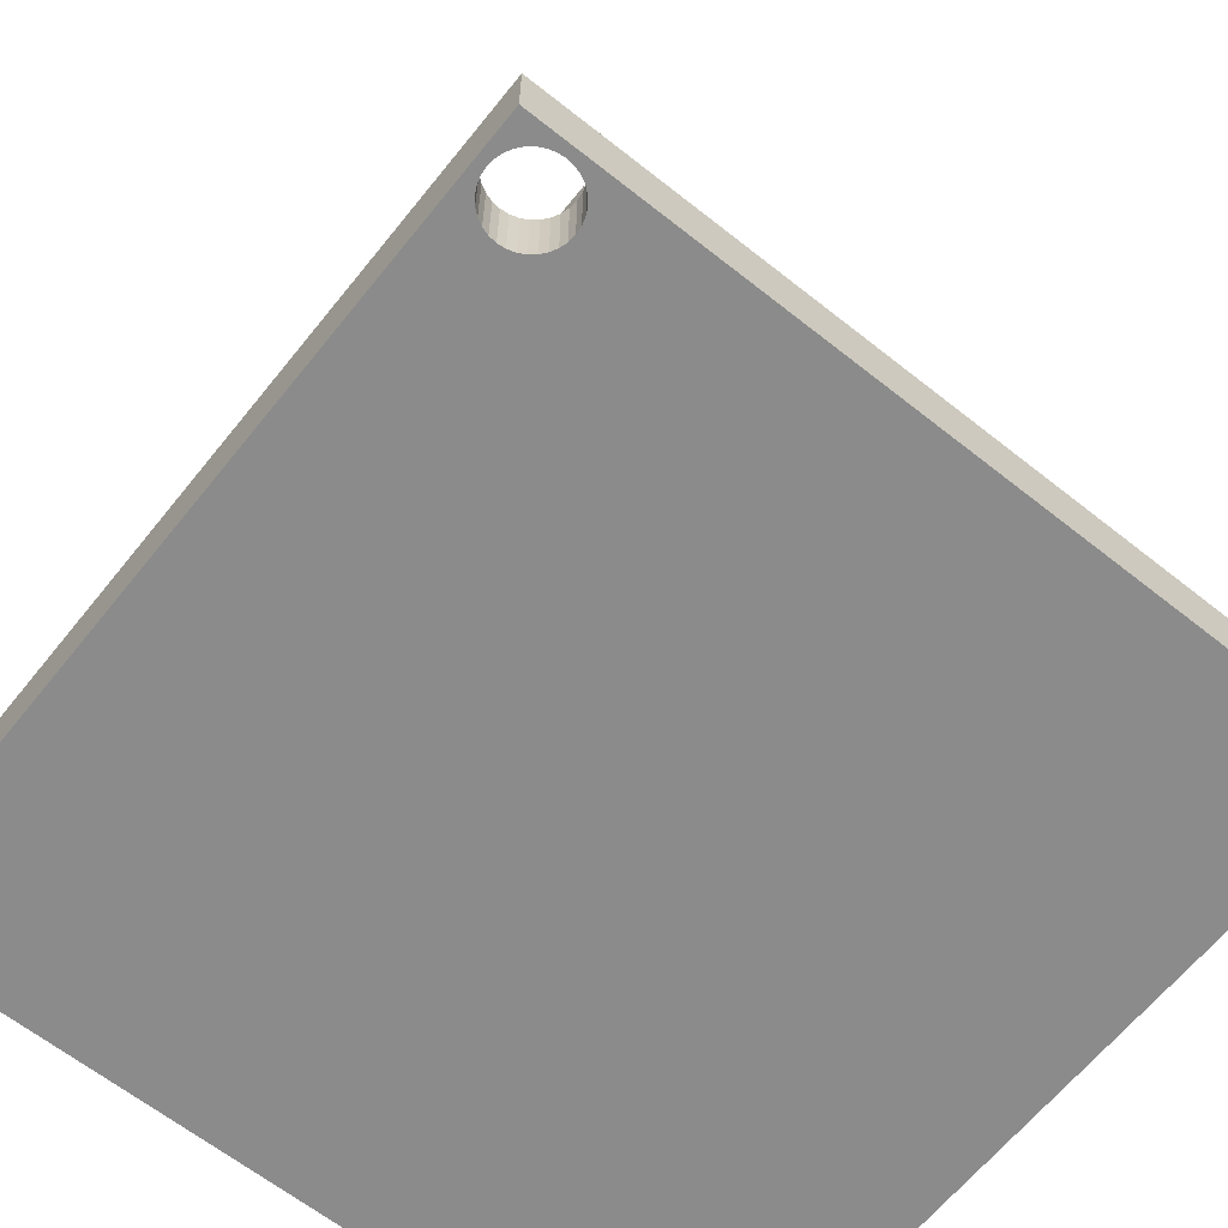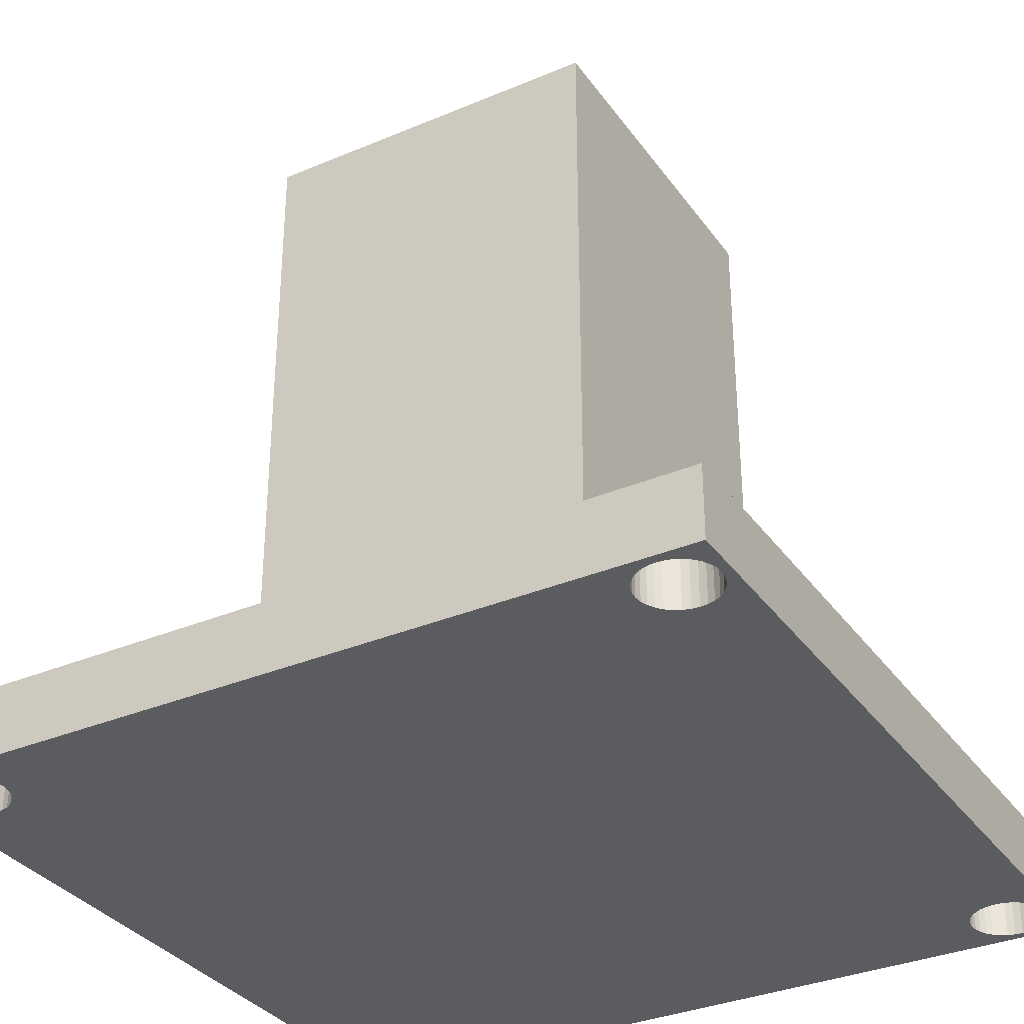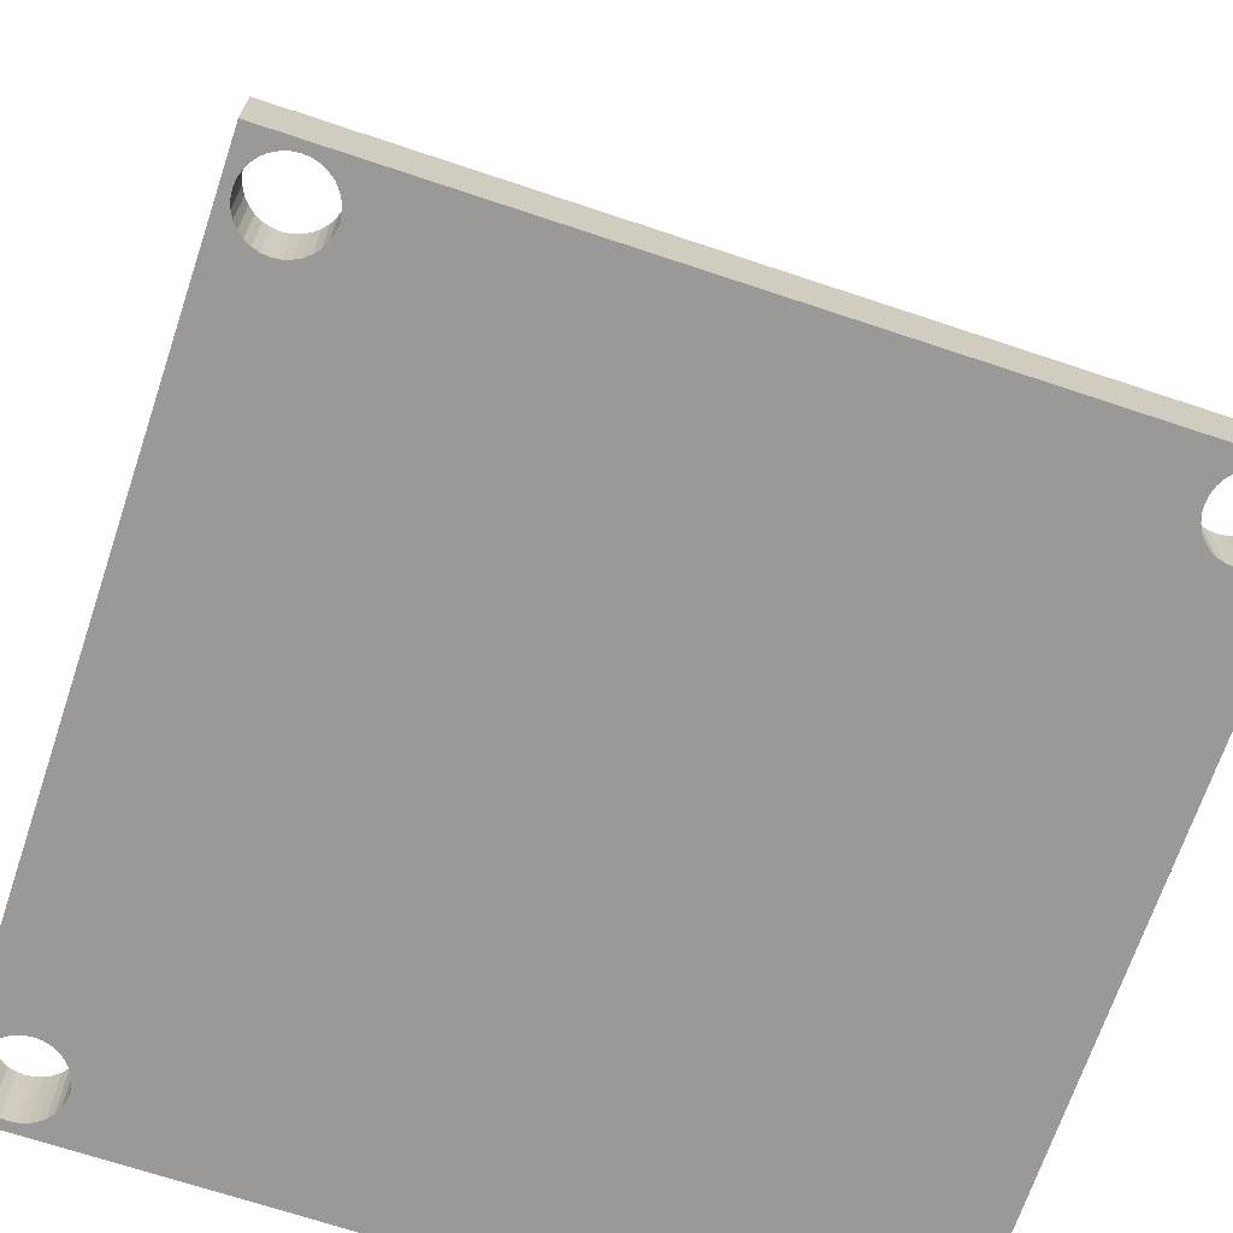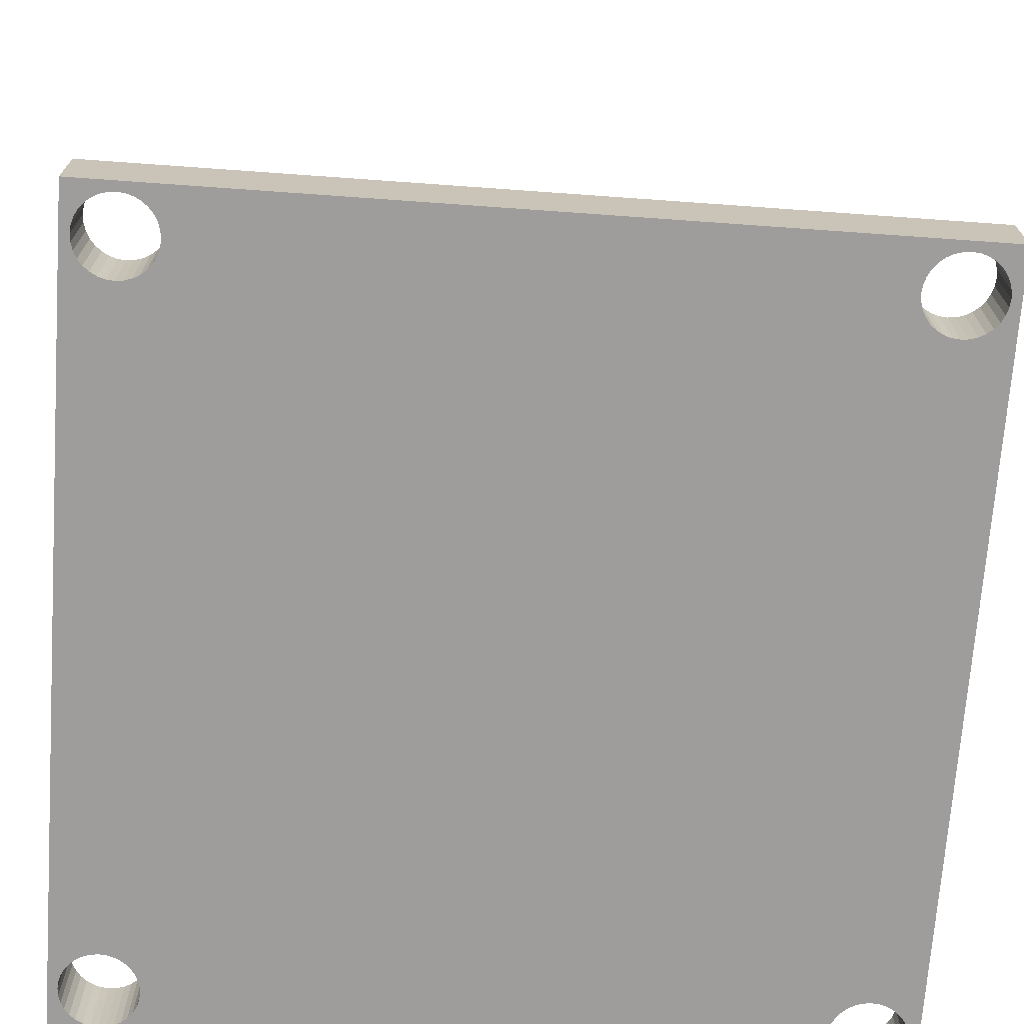
<metadata>
{"format":"obj","ext":"obj","renderer":"f3d","projection":"perspective","resolution":1024,"background":"white","views":[{"elev":-63.8,"azim":51.3,"up":"+Z"},{"elev":-33.6,"azim":-150.0,"up":"+Z"},{"elev":-68.9,"azim":161.5,"up":"+Z"},{"elev":-70.6,"azim":-94.1,"up":"+Z"}]}
</metadata>
<code>
o 立方体.036_立方体.014
v 0.034 -0.034 -0.066
v 0.034 -0.034 -0.06
v -0.034 -0.034 -0.066
v -0.034 -0.034 -0.06
v 0.034 0.034 -0.066
v 0.034 0.034 -0.06
v -0.034 0.034 -0.066
v -0.034 0.034 -0.06
v -0.03122 0.02704 -0.06
v -0.03122 0.02704 -0.066
v -0.03178 0.02734 -0.06
v -0.03178 0.02734 -0.066
v -0.03296 0.03122 -0.06
v -0.03296 0.03122 -0.066
v -0.03314 0.03062 -0.06
v -0.03314 0.03062 -0.066
v -0.03062 0.02686 -0.06
v -0.03062 0.02686 -0.066
v -0.03226 0.03226 -0.06
v -0.03226 0.03226 -0.066
v -0.02734 0.03178 -0.06
v -0.02734 0.03178 -0.066
v -0.02704 0.03122 -0.06
v -0.02704 0.03122 -0.066
v -0.03178 0.03266 -0.06
v -0.03178 0.03266 -0.066
v -0.02686 0.03062 -0.06
v -0.02686 0.03062 -0.066
v -0.02704 0.02877 -0.06
v -0.02704 0.02877 -0.066
v -0.03 0.0268 -0.06
v -0.03 0.0268 -0.066
v -0.03296 0.02877 -0.06
v -0.03296 0.02877 -0.066
v -0.02734 0.02822 -0.06
v -0.02734 0.02822 -0.066
v -0.02938 0.03314 -0.06
v -0.02938 0.03314 -0.066
v -0.02774 0.03226 -0.06
v -0.02774 0.03226 -0.066
v -0.02877 0.03296 -0.06
v -0.02877 0.03296 -0.066
v -0.03 0.0332 -0.06
v -0.03 0.0332 -0.066
v -0.03226 0.02774 -0.06
v -0.03226 0.02774 -0.066
v -0.03266 0.02822 -0.06
v -0.03266 0.02822 -0.066
v -0.0268 0.03 -0.06
v -0.0268 0.03 -0.066
v -0.0332 0.03 -0.06
v -0.0332 0.03 -0.066
v -0.03062 0.03314 -0.06
v -0.03062 0.03314 -0.066
v -0.03266 0.03178 -0.06
v -0.03266 0.03178 -0.066
v -0.03122 0.03296 -0.06
v -0.03122 0.03296 -0.066
v -0.02877 0.02704 -0.06
v -0.02877 0.02704 -0.066
v -0.02822 0.02734 -0.06
v -0.02822 0.02734 -0.066
v -0.02938 0.02686 -0.06
v -0.02938 0.02686 -0.066
v -0.02774 0.02774 -0.06
v -0.02774 0.02774 -0.066
v -0.02686 0.02938 -0.06
v -0.02686 0.02938 -0.066
v -0.02822 0.03266 -0.06
v -0.02822 0.03266 -0.066
v -0.03314 0.02938 -0.06
v -0.03314 0.02938 -0.066
v 0.02877 0.02704 -0.06
v 0.02877 0.02704 -0.066
v 0.02822 0.02734 -0.06
v 0.02822 0.02734 -0.066
v 0.02704 0.03122 -0.06
v 0.02704 0.03122 -0.066
v 0.02686 0.03062 -0.06
v 0.02686 0.03062 -0.066
v 0.02938 0.02686 -0.06
v 0.02938 0.02686 -0.066
v 0.02774 0.03226 -0.06
v 0.02774 0.03226 -0.066
v 0.03266 0.03178 -0.06
v 0.03266 0.03178 -0.066
v 0.03296 0.03122 -0.06
v 0.03296 0.03122 -0.066
v 0.02822 0.03266 -0.06
v 0.02822 0.03266 -0.066
v 0.03314 0.03062 -0.06
v 0.03314 0.03062 -0.066
v 0.03296 0.02877 -0.06
v 0.03296 0.02877 -0.066
v 0.03 0.0268 -0.06
v 0.03 0.0268 -0.066
v 0.02704 0.02877 -0.06
v 0.02704 0.02877 -0.066
v 0.03266 0.02822 -0.06
v 0.03266 0.02822 -0.066
v 0.03062 0.03314 -0.06
v 0.03062 0.03314 -0.066
v 0.03226 0.03226 -0.06
v 0.03226 0.03226 -0.066
v 0.03122 0.03296 -0.06
v 0.03122 0.03296 -0.066
v 0.03 0.0332 -0.06
v 0.03 0.0332 -0.066
v 0.02774 0.02774 -0.06
v 0.02774 0.02774 -0.066
v 0.02734 0.02822 -0.06
v 0.02734 0.02822 -0.066
v 0.0332 0.03 -0.06
v 0.0332 0.03 -0.066
v 0.0268 0.03 -0.06
v 0.0268 0.03 -0.066
v 0.02938 0.03314 -0.06
v 0.02938 0.03314 -0.066
v 0.02734 0.03178 -0.06
v 0.02734 0.03178 -0.066
v 0.02877 0.03296 -0.06
v 0.02877 0.03296 -0.066
v 0.03122 0.02704 -0.06
v 0.03122 0.02704 -0.066
v 0.03178 0.02734 -0.06
v 0.03178 0.02734 -0.066
v 0.03062 0.02686 -0.06
v 0.03062 0.02686 -0.066
v 0.03226 0.02774 -0.06
v 0.03226 0.02774 -0.066
v 0.03314 0.02938 -0.06
v 0.03314 0.02938 -0.066
v 0.03178 0.03266 -0.06
v 0.03178 0.03266 -0.066
v 0.02686 0.02938 -0.06
v 0.02686 0.02938 -0.066
v -0.03122 -0.03296 -0.06
v -0.03122 -0.03296 -0.066
v -0.03178 -0.03266 -0.06
v -0.03178 -0.03266 -0.066
v -0.03296 -0.02877 -0.06
v -0.03296 -0.02877 -0.066
v -0.03314 -0.02938 -0.06
v -0.03314 -0.02938 -0.066
v -0.03062 -0.03314 -0.06
v -0.03062 -0.03314 -0.066
v -0.03226 -0.02774 -0.06
v -0.03226 -0.02774 -0.066
v -0.02734 -0.02822 -0.06
v -0.02734 -0.02822 -0.066
v -0.02704 -0.02877 -0.06
v -0.02704 -0.02877 -0.066
v -0.03178 -0.02734 -0.06
v -0.03178 -0.02734 -0.066
v -0.02686 -0.02938 -0.06
v -0.02686 -0.02938 -0.066
v -0.02704 -0.03122 -0.06
v -0.02704 -0.03122 -0.066
v -0.03 -0.0332 -0.06
v -0.03 -0.0332 -0.066
v -0.03296 -0.03122 -0.06
v -0.03296 -0.03122 -0.066
v -0.02734 -0.03178 -0.06
v -0.02734 -0.03178 -0.066
v -0.02938 -0.02686 -0.06
v -0.02938 -0.02686 -0.066
v -0.02774 -0.02774 -0.06
v -0.02774 -0.02774 -0.066
v -0.02877 -0.02704 -0.06
v -0.02877 -0.02704 -0.066
v -0.03 -0.0268 -0.06
v -0.03 -0.0268 -0.066
v -0.03226 -0.03226 -0.06
v -0.03226 -0.03226 -0.066
v -0.03266 -0.03178 -0.06
v -0.03266 -0.03178 -0.066
v -0.0268 -0.03 -0.06
v -0.0268 -0.03 -0.066
v -0.0332 -0.03 -0.06
v -0.0332 -0.03 -0.066
v -0.03062 -0.02686 -0.06
v -0.03062 -0.02686 -0.066
v -0.03266 -0.02822 -0.06
v -0.03266 -0.02822 -0.066
v -0.03122 -0.02704 -0.06
v -0.03122 -0.02704 -0.066
v -0.02877 -0.03296 -0.06
v -0.02877 -0.03296 -0.066
v -0.02822 -0.03266 -0.06
v -0.02822 -0.03266 -0.066
v -0.02938 -0.03314 -0.06
v -0.02938 -0.03314 -0.066
v -0.02774 -0.03226 -0.06
v -0.02774 -0.03226 -0.066
v -0.02686 -0.03062 -0.06
v -0.02686 -0.03062 -0.066
v -0.02822 -0.02734 -0.06
v -0.02822 -0.02734 -0.066
v -0.03314 -0.03062 -0.06
v -0.03314 -0.03062 -0.066
v 0.02877 -0.03296 -0.06
v 0.02877 -0.03296 -0.066
v 0.02822 -0.03266 -0.06
v 0.02822 -0.03266 -0.066
v 0.02704 -0.02877 -0.06
v 0.02704 -0.02877 -0.066
v 0.02686 -0.02938 -0.06
v 0.02686 -0.02938 -0.066
v 0.02938 -0.03314 -0.06
v 0.02938 -0.03314 -0.066
v 0.02774 -0.02774 -0.06
v 0.02774 -0.02774 -0.066
v 0.03266 -0.02822 -0.06
v 0.03266 -0.02822 -0.066
v 0.03296 -0.02877 -0.06
v 0.03296 -0.02877 -0.066
v 0.02822 -0.02734 -0.06
v 0.02822 -0.02734 -0.066
v 0.03314 -0.02938 -0.06
v 0.03314 -0.02938 -0.066
v 0.03296 -0.03122 -0.06
v 0.03296 -0.03122 -0.066
v 0.03 -0.0332 -0.06
v 0.03 -0.0332 -0.066
v 0.02704 -0.03122 -0.06
v 0.02704 -0.03122 -0.066
v 0.03266 -0.03178 -0.06
v 0.03266 -0.03178 -0.066
v 0.03062 -0.02686 -0.06
v 0.03062 -0.02686 -0.066
v 0.03226 -0.02774 -0.06
v 0.03226 -0.02774 -0.066
v 0.03122 -0.02704 -0.06
v 0.03122 -0.02704 -0.066
v 0.03 -0.0268 -0.06
v 0.03 -0.0268 -0.066
v 0.02774 -0.03226 -0.06
v 0.02774 -0.03226 -0.066
v 0.02734 -0.03178 -0.06
v 0.02734 -0.03178 -0.066
v 0.0332 -0.03 -0.06
v 0.0332 -0.03 -0.066
v 0.0268 -0.03 -0.06
v 0.0268 -0.03 -0.066
v 0.02938 -0.02686 -0.06
v 0.02938 -0.02686 -0.066
v 0.02734 -0.02822 -0.06
v 0.02734 -0.02822 -0.066
v 0.02877 -0.02704 -0.06
v 0.02877 -0.02704 -0.066
v 0.03122 -0.03296 -0.06
v 0.03122 -0.03296 -0.066
v 0.03178 -0.03266 -0.06
v 0.03178 -0.03266 -0.066
v 0.03062 -0.03314 -0.06
v 0.03062 -0.03314 -0.066
v 0.03226 -0.03226 -0.06
v 0.03226 -0.03226 -0.066
v 0.03314 -0.03062 -0.06
v 0.03314 -0.03062 -0.066
v 0.03178 -0.02734 -0.06
v 0.03178 -0.02734 -0.066
v 0.02686 -0.03062 -0.06
v 0.02686 -0.03062 -0.066
v 0.015 0.015 -0
v 0.015 0.015 -0.06
v -0.015 0.015 -0
v -0.015 0.015 -0.06
v 0.015 -0.015 -0
v 0.015 -0.015 -0.06
v -0.015 -0.015 -0
v -0.015 -0.015 -0.06
v 0.005 -0.00866 -0.06
v 0.005 -0.00866 -0
v 0.005 0.00866 -0.06
v 0.005 0.00866 -0
v -0.01 -0 -0.06
v -0.01 0 -0
f 2 3 1
f 4 7 3
f 8 5 7
f 6 1 5
f 3 7 72
f 4 2 209
f 37 44 38
f 39 70 40
f 69 42 70
f 17 32 18
f 53 58 54
f 43 54 44
f 25 20 26
f 51 72 52
f 67 50 68
f 11 10 12
f 49 28 50
f 71 34 72
f 19 56 20
f 35 30 36
f 55 14 56
f 21 40 22
f 47 46 48
f 9 18 10
f 210 3 192
f 23 22 24
f 65 36 66
f 59 62 60
f 15 52 16
f 57 26 58
f 31 64 32
f 41 38 42
f 29 68 30
f 33 48 34
f 13 16 14
f 27 24 28
f 63 60 64
f 45 12 46
f 51 15 8
f 61 66 62
f 101 108 102
f 103 134 104
f 133 106 134
f 81 96 82
f 117 122 118
f 107 118 108
f 89 84 90
f 115 136 116
f 131 114 132
f 75 74 76
f 113 92 114
f 135 98 136
f 83 120 84
f 99 94 100
f 119 78 120
f 85 104 86
f 111 110 112
f 114 92 5
f 73 82 74
f 87 86 88
f 129 100 130
f 123 126 124
f 79 116 80
f 121 90 122
f 95 128 96
f 105 102 106
f 93 132 94
f 97 112 98
f 77 80 78
f 91 88 92
f 127 124 128
f 109 76 110
f 6 131 2
f 125 130 126
f 165 172 166
f 167 198 168
f 197 170 198
f 145 160 146
f 181 186 182
f 171 182 172
f 153 148 154
f 179 200 180
f 195 178 196
f 139 138 140
f 177 156 178
f 199 162 200
f 147 184 148
f 163 158 164
f 183 142 184
f 149 168 150
f 175 174 176
f 180 200 3
f 137 146 138
f 151 150 152
f 193 164 194
f 187 190 188
f 143 180 144
f 185 154 186
f 159 192 160
f 169 166 170
f 157 196 158
f 161 176 162
f 141 144 142
f 155 152 156
f 191 188 192
f 173 140 174
f 4 143 31
f 189 194 190
f 229 236 230
f 231 262 232
f 261 234 262
f 209 224 210
f 245 250 246
f 235 246 236
f 217 212 218
f 243 264 244
f 259 242 260
f 203 202 204
f 241 220 242
f 263 226 264
f 211 248 212
f 227 222 228
f 247 206 248
f 213 232 214
f 239 238 240
f 1 220 96
f 201 210 202
f 215 214 216
f 257 228 258
f 251 254 252
f 207 244 208
f 249 218 250
f 223 256 224
f 233 230 234
f 221 260 222
f 225 240 226
f 205 208 206
f 219 216 220
f 255 252 256
f 237 204 238
f 241 259 2
f 253 258 254
f 266 267 265
f 268 271 267
f 272 269 271
f 269 266 265
f 267 271 278
f 272 268 277
f 275 274 276
f 273 278 274
f 276 269 265
f 273 266 270
f 277 276 278
f 2 4 3
f 4 8 7
f 8 6 5
f 6 2 1
f 7 44 54
f 7 54 58
f 18 32 3
f 10 18 3
f 7 58 26
f 7 26 20
f 12 10 3
f 46 12 3
f 7 20 56
f 7 56 14
f 48 46 3
f 34 48 3
f 7 14 16
f 7 16 52
f 72 34 3
f 7 52 72
f 6 8 37
f 8 43 37
f 117 107 6
f 117 6 37
f 117 37 121
f 37 41 121
f 121 41 69
f 89 121 69
f 89 69 39
f 83 89 39
f 83 39 21
f 119 83 21
f 119 21 23
f 77 119 23
f 77 23 27
f 79 77 27
f 79 27 49
f 115 79 49
f 115 49 67
f 135 115 67
f 135 67 29
f 97 135 29
f 97 29 35
f 111 97 35
f 111 35 65
f 109 111 65
f 109 65 211
f 65 61 167
f 109 217 75
f 217 109 211
f 75 217 249
f 61 59 197
f 73 75 249
f 63 31 171
f 59 63 169
f 211 65 167
f 235 95 81
f 81 73 245
f 81 245 235
f 63 171 165
f 63 165 169
f 245 73 249
f 169 197 59
f 197 167 61
f 167 149 247
f 167 247 211
f 149 151 205
f 149 205 247
f 151 155 207
f 151 207 205
f 155 177 207
f 243 207 177
f 243 177 263
f 177 195 263
f 263 195 157
f 225 263 157
f 225 157 239
f 157 163 239
f 239 163 193
f 237 239 193
f 237 193 203
f 193 189 203
f 203 189 187
f 201 203 187
f 191 159 4
f 201 187 209
f 187 191 209
f 2 223 209
f 191 4 209
f 37 43 44
f 39 69 70
f 69 41 42
f 17 31 32
f 53 57 58
f 43 53 54
f 25 19 20
f 51 71 72
f 67 49 50
f 11 9 10
f 49 27 28
f 71 33 34
f 19 55 56
f 35 29 30
f 55 13 14
f 21 39 40
f 47 45 46
f 9 17 18
f 38 44 7
f 7 5 118
f 5 108 118
f 38 7 118
f 38 118 122
f 42 38 122
f 42 122 90
f 70 42 90
f 70 90 84
f 40 70 84
f 40 84 120
f 22 40 120
f 22 120 78
f 24 22 78
f 24 78 80
f 28 24 80
f 28 80 116
f 50 28 116
f 50 116 136
f 68 50 136
f 68 136 98
f 30 68 98
f 30 98 112
f 36 30 112
f 36 112 110
f 66 36 110
f 66 110 168
f 110 76 212
f 66 198 62
f 198 66 168
f 62 198 170
f 76 74 218
f 60 62 170
f 82 96 246
f 96 236 246
f 74 82 250
f 168 110 212
f 172 32 64
f 64 60 166
f 64 166 172
f 82 246 250
f 166 60 170
f 250 218 74
f 218 212 76
f 212 248 150
f 212 150 168
f 248 206 152
f 248 152 150
f 206 208 156
f 206 156 152
f 208 244 156
f 178 156 244
f 178 244 264
f 196 178 264
f 196 264 226
f 158 196 226
f 158 226 240
f 164 158 240
f 164 240 238
f 194 164 238
f 194 238 204
f 190 194 204
f 190 204 202
f 188 190 202
f 210 224 1
f 188 202 192
f 202 210 192
f 3 160 192
f 210 1 3
f 23 21 22
f 65 35 36
f 59 61 62
f 15 51 52
f 57 25 26
f 31 63 64
f 41 37 38
f 29 67 68
f 33 47 48
f 13 15 16
f 27 23 24
f 63 59 60
f 45 11 12
f 4 31 17
f 4 17 9
f 53 43 8
f 57 53 8
f 4 9 11
f 4 11 45
f 25 57 8
f 19 25 8
f 4 45 47
f 4 47 33
f 55 19 8
f 13 55 8
f 4 33 71
f 4 71 8
f 71 51 8
f 15 13 8
f 61 65 66
f 101 107 108
f 103 133 134
f 133 105 106
f 81 95 96
f 117 121 122
f 107 117 118
f 89 83 84
f 115 135 136
f 131 113 114
f 75 73 74
f 113 91 92
f 135 97 98
f 83 119 120
f 99 93 94
f 119 77 78
f 85 103 104
f 111 109 110
f 1 96 128
f 1 128 124
f 102 108 5
f 106 102 5
f 1 124 126
f 1 126 130
f 134 106 5
f 104 134 5
f 1 130 100
f 1 100 94
f 86 104 5
f 88 86 5
f 1 94 132
f 1 132 5
f 132 114 5
f 92 88 5
f 73 81 82
f 87 85 86
f 129 99 100
f 123 125 126
f 79 115 116
f 121 89 90
f 95 127 128
f 105 101 102
f 93 131 132
f 97 111 112
f 77 79 80
f 91 87 88
f 127 123 124
f 109 75 76
f 6 107 101
f 6 101 105
f 127 95 2
f 123 127 2
f 6 105 133
f 6 133 103
f 125 123 2
f 129 125 2
f 6 103 85
f 6 85 87
f 99 129 2
f 93 99 2
f 6 87 91
f 6 91 113
f 131 93 2
f 6 113 131
f 125 129 130
f 165 171 172
f 167 197 198
f 197 169 170
f 145 159 160
f 181 185 186
f 171 181 182
f 153 147 148
f 179 199 200
f 195 177 178
f 139 137 138
f 177 155 156
f 199 161 162
f 147 183 184
f 163 157 158
f 183 141 142
f 149 167 168
f 175 173 174
f 32 172 182
f 32 182 186
f 146 160 3
f 138 146 3
f 32 186 154
f 32 154 148
f 140 138 3
f 174 140 3
f 32 148 184
f 32 184 142
f 176 174 3
f 162 176 3
f 32 142 144
f 32 144 3
f 144 180 3
f 200 162 3
f 137 145 146
f 151 149 150
f 193 163 164
f 187 189 190
f 143 179 180
f 185 153 154
f 159 191 192
f 169 165 166
f 157 195 196
f 161 175 176
f 141 143 144
f 155 151 152
f 191 187 188
f 173 139 140
f 4 159 145
f 4 145 137
f 181 171 31
f 185 181 31
f 4 137 139
f 4 139 173
f 153 185 31
f 147 153 31
f 4 173 175
f 4 175 161
f 183 147 31
f 141 183 31
f 4 161 199
f 4 199 179
f 143 141 31
f 4 179 143
f 189 193 194
f 229 235 236
f 231 261 262
f 261 233 234
f 209 223 224
f 245 249 250
f 235 245 246
f 217 211 212
f 243 263 264
f 259 241 242
f 203 201 202
f 241 219 220
f 263 225 226
f 211 247 248
f 227 221 222
f 247 205 206
f 213 231 232
f 239 237 238
f 1 224 256
f 1 256 252
f 230 236 96
f 234 230 96
f 1 252 254
f 1 254 258
f 262 234 96
f 232 262 96
f 1 258 228
f 1 228 222
f 214 232 96
f 216 214 96
f 1 222 260
f 1 260 242
f 220 216 96
f 1 242 220
f 201 209 210
f 215 213 214
f 257 227 228
f 251 253 254
f 207 243 244
f 249 217 218
f 223 255 256
f 233 229 230
f 221 259 260
f 225 239 240
f 205 207 208
f 219 215 216
f 255 251 252
f 237 203 204
f 95 235 229
f 95 229 233
f 255 223 2
f 251 255 2
f 95 233 261
f 95 261 231
f 253 251 2
f 257 253 2
f 95 231 213
f 95 213 215
f 227 257 2
f 221 227 2
f 95 215 219
f 95 219 2
f 219 241 2
f 259 221 2
f 253 257 258
f 266 268 267
f 268 272 271
f 272 270 269
f 269 270 266
f 271 269 274
f 278 276 267
f 276 265 267
f 271 274 278
f 268 266 275
f 277 273 272
f 273 270 272
f 268 275 277
f 275 273 274
f 273 277 278
f 276 274 269
f 273 275 266
f 277 275 276

</code>
